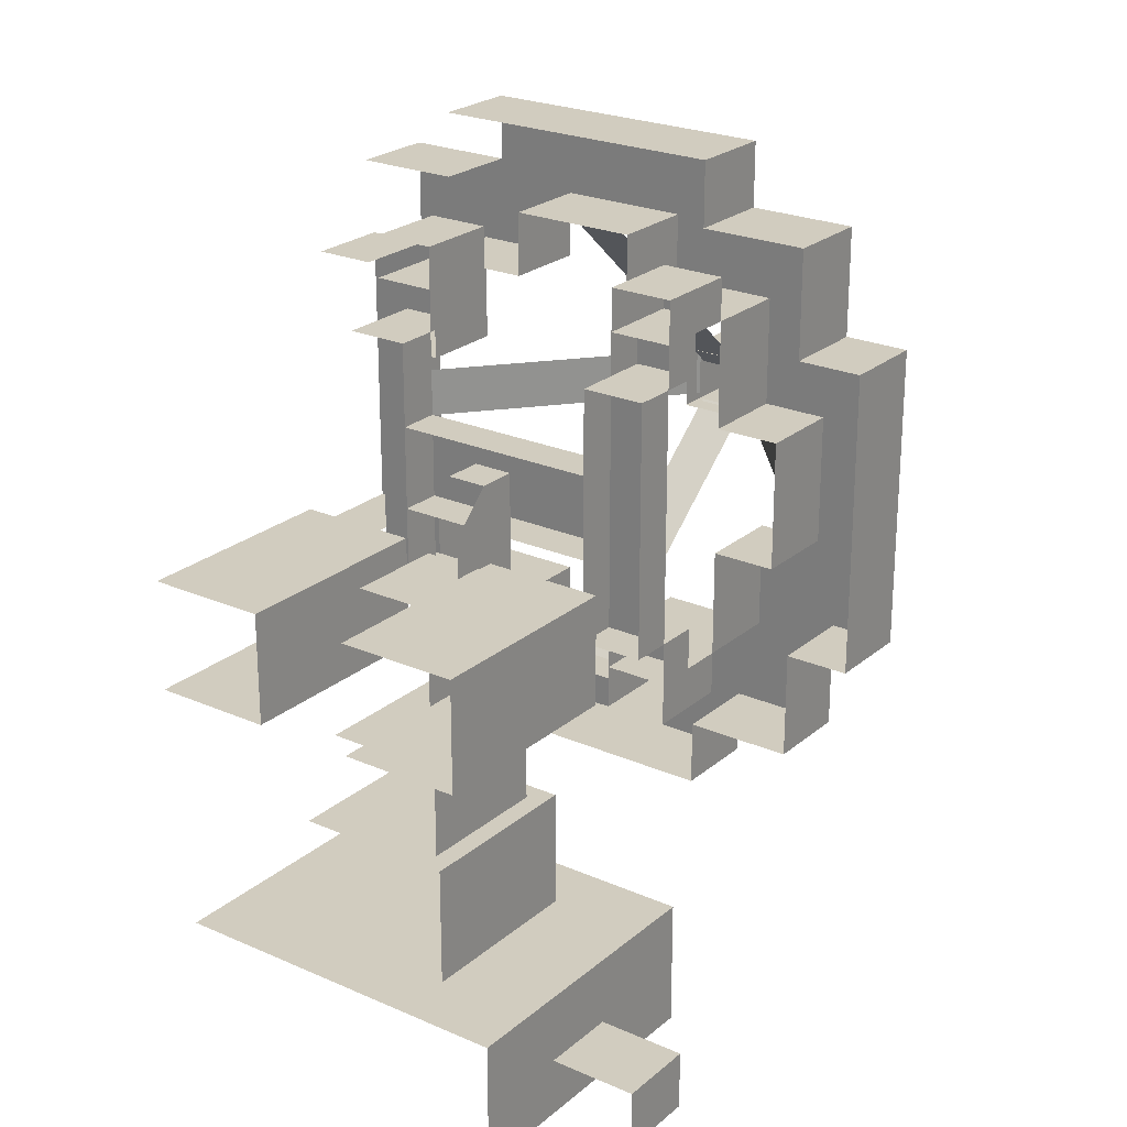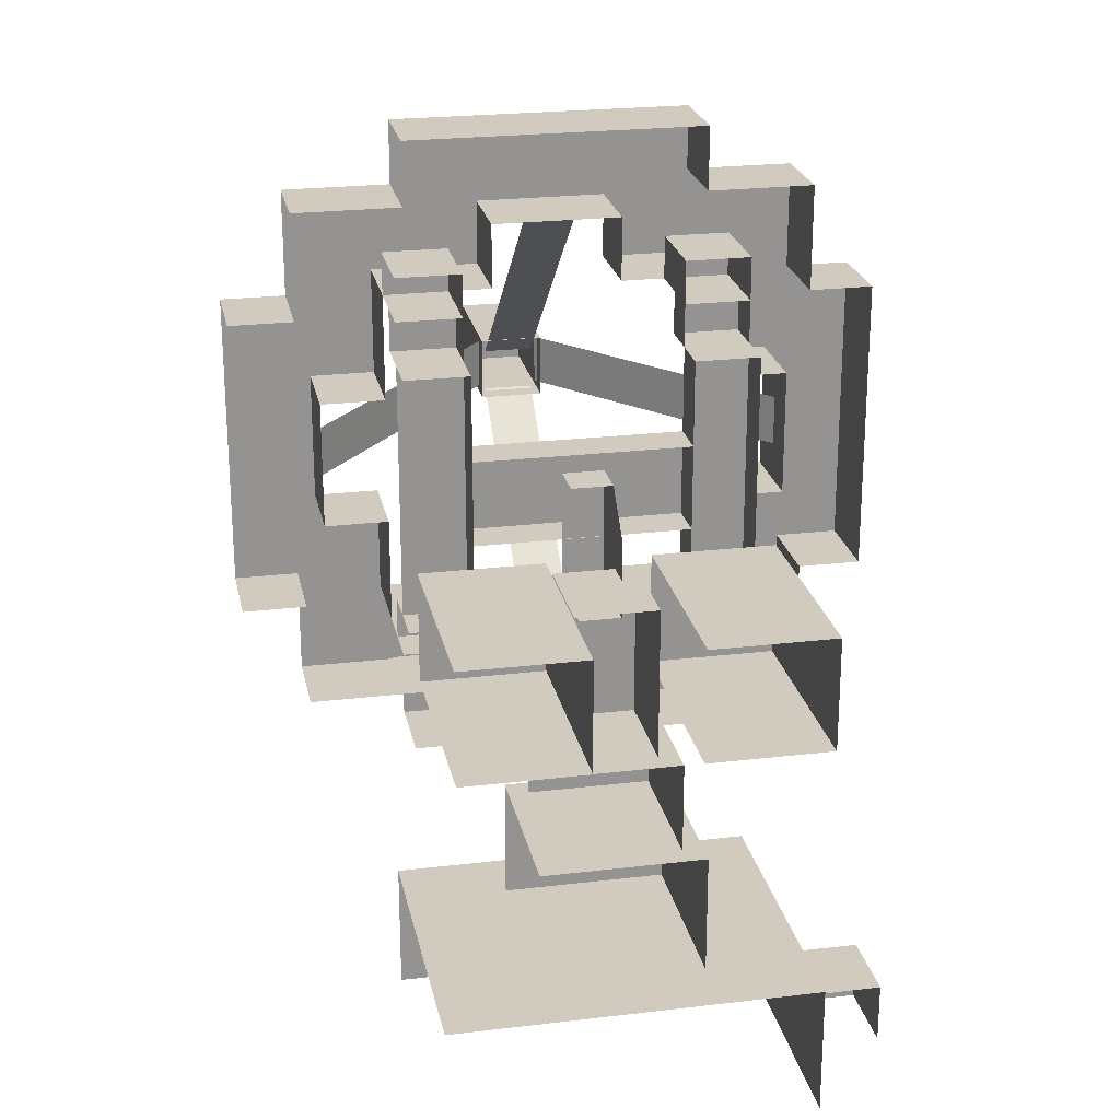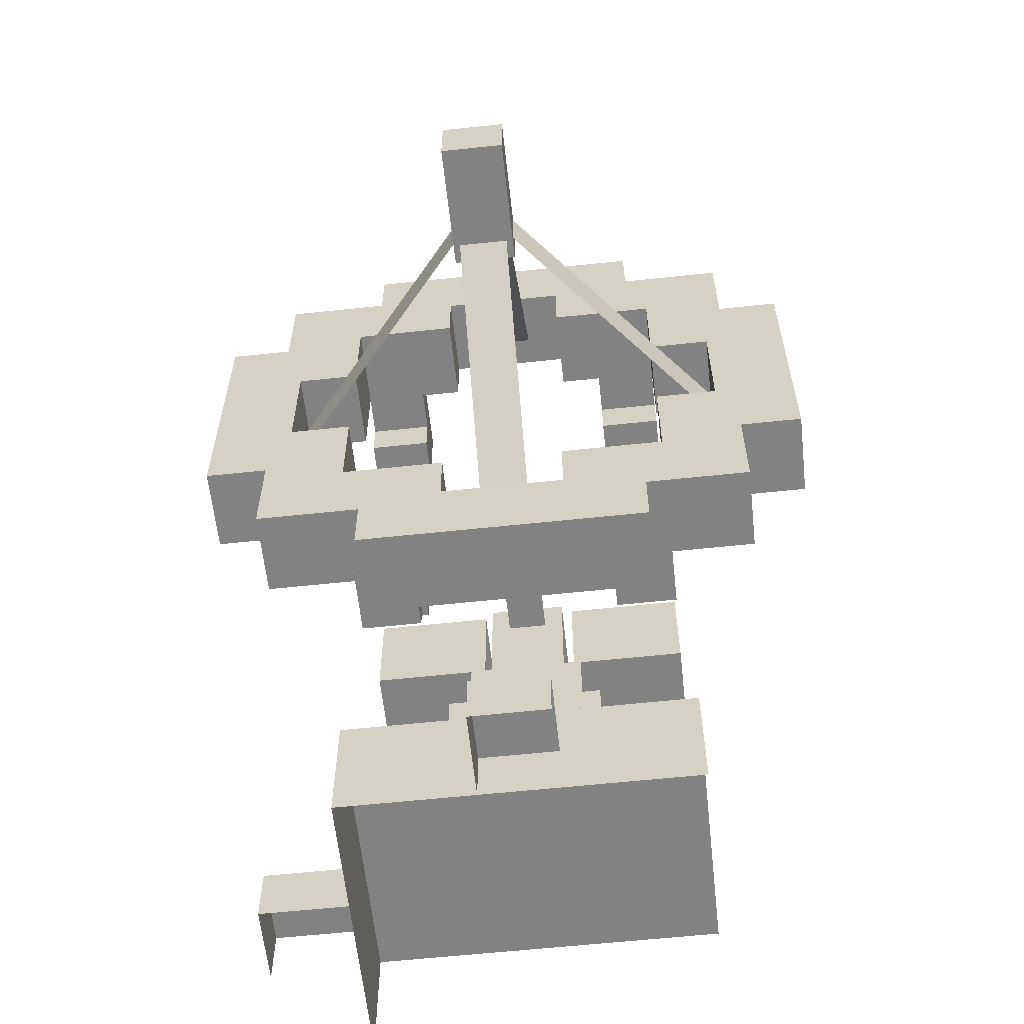
<metadata>
{"format":"obj","ext":"obj","renderer":"f3d","projection":"perspective","resolution":1024,"background":"white","views":[{"elev":23.9,"azim":-143.8,"up":"+Z"},{"elev":23.4,"azim":168.6,"up":"+Z"},{"elev":-60.8,"azim":6.2,"up":"+Z"}]}
</metadata>
<code>
g radar_mesh
v 1.125 2.438 0.8125
v 1.125 0.5625 0.8125
v -1.125 0.5625 0.8125
v -1.125 2.438 0.8125
v -1.125 0.5625 0.8125
v 1.125 0.5625 0.8125
v 1.125 0.5625 0
v -1.125 0.5625 0
v -1.125 0.5625 0.8125
v -1.125 0.5625 0
v -1.125 2.438 0
v -1.125 2.438 0.8125
v -0.3125 2.625 3.188
v -0.3125 1.312 3.188
v -1.062 1.312 3.188
v -1.062 2.625 3.188
v -0.3125 1.312 3.188
v -0.3125 1.312 2.5
v -1.062 1.312 2.5
v -1.062 1.312 3.188
v -0.3125 2.625 2.5
v -1.062 2.625 2.5
v -1.062 1.312 2.5
v -0.3125 1.312 2.5
v -1.062 1.312 3.188
v -1.062 1.312 2.5
v -1.062 2.625 2.5
v -1.062 2.625 3.188
v 0.5 2.062 1.562
v 0.5 0.9375 1.562
v -0.5 0.9375 1.562
v -0.5 2.062 1.562
v 0.5 0.9375 1.562
v 0.5 0.9375 0.8125
v -0.5 0.9375 0.8125
v -0.5 0.9375 1.562
v -0.5 0.9375 1.562
v -0.5 0.9375 0.8125
v -0.5 2.062 0.8125
v -0.5 2.062 1.562
v 0.375 1.938 2.125
v 0.375 1.062 2.125
v -0.375 1.062 2.125
v -0.375 1.938 2.125
v 0.375 1.062 2.125
v 0.375 1.062 1.562
v -0.375 1.062 1.562
v -0.375 1.062 2.125
v -0.375 1.062 1.562
v -0.375 1.938 1.562
v -0.375 1.938 2.125
v -0.375 1.062 2.125
v 0.25 1.812 3.062
v 0.25 1.188 3.062
v -0.25 1.188 3.062
v -0.25 1.812 3.062
v 0.25 1.188 3.062
v 0.25 1.188 2.125
v -0.25 1.188 2.125
v -0.25 1.188 3.062
v -0.25 1.188 3.062
v -0.25 1.188 2.125
v -0.25 1.812 2.125
v -0.25 1.812 3.062
v -0.25 0.5625 0.375
v 0.25 0.5625 0.375
v 0.25 0 0.375
v -0.25 0 0.375
v 0.25 0 0.375
v 0.25 0 -0
v -0.25 0 -0
v -0.25 0 0.375
v -0.25 0.5625 0.375
v -0.25 0 0.375
v -0.25 0 -0
v -0.25 0.5625 -0
v 1.062 2.625 3.188
v 1.062 1.312 3.188
v 0.3125 1.312 3.188
v 0.3125 2.625 3.188
v 1.062 1.312 3.188
v 1.062 1.312 2.5
v 0.3125 1.312 2.5
v 0.3125 1.312 3.188
v 1.062 2.625 2.5
v 0.3125 2.625 2.5
v 0.3125 1.312 2.5
v 1.062 1.312 2.5
v 0.3125 1.312 3.188
v 0.3125 1.312 2.5
v 0.3125 2.625 2.5
v 0.3125 2.625 3.188
v 0.1284 1.125 3.562
v 0.1284 0.875 3.562
v -0.125 0.875 3.562
v -0.125 1.125 3.562
v 0.1284 0.875 3.562
v 0.1284 0.875 2.831
v -0.125 0.875 2.831
v -0.125 0.875 3.562
v 0.1284 1.375 2.831
v -0.125 1.375 2.831
v -0.125 0.875 2.831
v 0.1284 0.875 2.831
v -0.125 0.875 3.562
v -0.125 0.875 2.831
v -0.125 1.375 2.831
v -0.125 1.125 3.562
v -0.125 1.375 3.312
v -1.452 -0.1362 3.257
v -1.452 -0.1362 3.569
v -0.1836 -1.625 3.569
v -0.1836 -1.625 3.257
v 0.1836 -1.625 3.569
v 1.452 -0.1362 3.569
v 1.452 -0.1362 3.257
v 0.1836 -1.625 3.257
v 0.1562 -1.625 3.489
v -0.1562 -1.625 3.489
v -0.1562 -0.09974 4.865
v 0.1562 -0.09974 4.865
v -0.1562 -1.625 3.222
v 0.1562 -1.625 3.222
v 0.1562 -0.1305 1.956
v -0.1562 -0.1305 1.956
v -1.125 1.308 0.375
v -1.688 1.308 0.375
v -1.688 1.808 0.375
v -1.125 1.808 0.375
v -1.688 1.308 0.375
v -1.688 1.308 -0
v -1.688 1.808 -0
v -1.688 1.808 0.375
v -1.125 1.308 -0
v -1.688 1.308 -0
v -1.688 1.308 0.375
v -1.125 1.308 0.375
v -0.3976 0.08572 2.349
v -0.3976 0.08572 1.951
v -0.3976 -0.4444 1.951
v -0.3976 -0.4444 2.349
v -0.3976 0.08572 4.866
v -0.3976 0.08572 4.469
v -0.3976 -0.4444 4.469
v -0.3976 -0.4444 4.866
v -1.06 0.08572 3.011
v -1.06 0.08572 2.349
v -1.06 -0.4444 2.349
v -1.06 -0.4444 3.011
v -1.06 0.08572 4.469
v -1.06 0.08572 3.806
v -1.06 -0.4444 3.806
v -1.06 -0.4444 4.469
v -1.458 0.08572 3.806
v -1.458 0.08572 3.011
v -1.458 -0.4444 3.011
v -1.458 -0.4444 3.806
v -0.9276 -0.4444 1.421
v -0.9276 0.08571 1.421
v -0.9276 0.08572 1.818
v -0.9276 -0.4444 1.818
v -0.9276 -0.4444 4.999
v -0.9276 0.08572 4.999
v -0.9276 0.08572 5.397
v -0.9276 -0.4444 5.397
v -1.59 -0.4444 1.818
v -1.59 0.08571 1.818
v -1.59 0.08571 2.481
v -1.59 -0.4444 2.481
v -1.59 -0.4444 4.336
v -1.59 0.08571 4.336
v -1.59 0.08571 4.999
v -1.59 -0.4444 4.999
v -1.988 -0.4444 2.481
v -1.988 0.08571 2.481
v -1.988 0.08571 4.336
v -1.988 -0.4444 4.336
v 1.59 -0.4444 4.999
v 1.06 -0.4444 4.469
v 0.3976 -0.4444 4.469
v 0.9276 -0.4444 4.999
v 0.9276 -0.4444 5.397
v 0.3976 -0.4444 4.866
v 1.06 -0.4444 3.806
v 1.59 -0.4444 4.336
v 1.458 -0.4444 3.806
v 1.988 -0.4444 4.336
v -0.9276 -0.4444 5.397
v -0.3976 -0.4444 4.866
v -0.9276 -0.4444 4.999
v -0.3976 -0.4444 4.469
v -1.06 -0.4444 4.469
v -1.59 -0.4444 4.999
v -1.06 -0.4444 3.806
v -1.59 -0.4444 4.336
v -1.458 -0.4444 3.806
v -1.988 -0.4444 4.336
v -1.988 -0.4444 2.481
v -1.458 -0.4444 3.011
v 1.458 -0.4444 3.011
v 1.988 -0.4444 2.481
v 1.59 -0.4444 2.481
v 1.06 -0.4444 3.011
v 1.06 -0.4444 2.349
v 1.59 -0.4444 1.818
v 0.9276 -0.4444 1.818
v 0.3976 -0.4444 2.349
v 0.3976 -0.4444 1.951
v 0.9276 -0.4444 1.421
v -0.3976 -0.4444 1.951
v -0.9276 -0.4444 1.421
v -0.9276 -0.4444 1.818
v -0.3976 -0.4444 2.349
v -1.06 -0.4444 2.349
v -1.59 -0.4444 1.818
v -1.59 -0.4444 2.481
v -1.06 -0.4444 3.011
v -1.59 0.08571 1.818
v -1.59 -0.4444 1.818
v -0.9276 -0.4444 1.818
v -0.9276 0.08572 1.818
v -1.59 -0.4444 2.481
v -1.59 0.08571 2.481
v -1.988 0.08571 2.481
v -1.988 -0.4444 2.481
v -1.458 0.08572 3.806
v -1.458 -0.4444 3.806
v -1.06 -0.4444 3.806
v -1.06 0.08572 3.806
v -1.06 0.08572 4.469
v -1.06 -0.4444 4.469
v -0.3976 -0.4444 4.469
v -0.3976 0.08572 4.469
v 0.3976 -0.4444 4.866
v 0.3976 0.08572 4.866
v -0.3976 0.08572 4.866
v -0.3976 -0.4444 4.866
v -1.06 0.08572 2.349
v -0.3976 0.08572 2.349
v -0.3976 -0.4444 2.349
v -1.06 -0.4444 2.349
v -1.458 0.08572 3.011
v -1.06 0.08572 3.011
v -1.06 -0.4444 3.011
v -1.458 -0.4444 3.011
v -1.988 0.08571 4.336
v -1.59 0.08571 4.336
v -1.59 -0.4444 4.336
v -1.988 -0.4444 4.336
v -1.59 0.08571 4.999
v -0.9276 0.08572 4.999
v -0.9276 -0.4444 4.999
v -1.59 -0.4444 4.999
v 0.9276 -0.4444 5.397
v -0.9276 -0.4444 5.397
v -0.9276 0.08572 5.397
v 0.9276 0.08572 5.397
v 0.9276 -0.4444 4.999
v 0.9276 0.08572 4.999
v 1.59 0.08572 4.999
v 1.59 -0.4444 4.999
v 1.59 -0.4444 4.336
v 1.59 0.08572 4.336
v 1.988 0.08572 4.336
v 1.988 -0.4444 4.336
v 1.988 -0.4444 2.481
v 1.988 0.08572 2.481
v 1.59 0.08572 2.481
v 1.59 -0.4444 2.481
v 0.9276 -0.4444 1.818
v 1.59 -0.4444 1.818
v 1.59 0.08572 1.818
v 0.9276 0.08572 1.818
v 0.9276 0.08572 1.421
v -0.9276 0.08571 1.421
v -0.9276 -0.4444 1.421
v 0.9276 -0.4444 1.421
v 0.3976 0.08572 4.469
v 0.3976 0.08572 4.866
v 0.3976 -0.4444 4.866
v 0.3976 -0.4444 4.469
v 0.3976 0.08572 1.951
v 0.3976 0.08572 2.349
v 0.3976 -0.4444 2.349
v 0.3976 -0.4444 1.951
v 1.06 0.08572 3.806
v 1.06 0.08572 4.469
v 1.06 -0.4444 4.469
v 1.06 -0.4444 3.806
v 1.06 0.08572 2.349
v 1.06 0.08572 3.011
v 1.06 -0.4444 3.011
v 1.06 -0.4444 2.349
v 1.458 0.08572 3.011
v 1.458 0.08572 3.806
v 1.458 -0.4444 3.806
v 1.458 -0.4444 3.011
v 1.06 -0.4444 3.011
v 1.06 0.08572 3.011
v 1.458 0.08572 3.011
v 1.458 -0.4444 3.011
v 0.3976 -0.4444 2.349
v 0.3976 0.08572 2.349
v 1.06 0.08572 2.349
v 1.06 -0.4444 2.349
v 0.3976 0.08572 1.951
v 0.3976 -0.4444 1.951
v -0.3976 -0.4444 1.951
v -0.3976 0.08572 1.951
v 0.3976 0.08572 4.469
v 0.3976 -0.4444 4.469
v 1.06 -0.4444 4.469
v 1.06 0.08572 4.469
v 1.458 0.08572 3.806
v 1.06 0.08572 3.806
v 1.06 -0.4444 3.806
v 1.458 -0.4444 3.806
v 0.1988 -1.488 3.607
v 0.1988 -1.488 3.21
v 0.1988 -2.283 3.21
v 0.1988 -2.283 3.607
v -0.1988 -2.283 3.21
v -0.1988 -1.488 3.21
v -0.1988 -1.488 3.607
v -0.1988 -2.283 3.607
v 0.1988 -2.283 3.607
v 0.1988 -2.283 3.21
v -0.1988 -2.283 3.21
v -0.1988 -2.283 3.607
v 0.1988 -2.283 3.21
v 0.1988 -1.488 3.21
v -0.1988 -1.488 3.21
v -0.1988 -2.283 3.21
v -0.1988 -1.488 3.607
v 0.1988 -1.488 3.607
v 0.1988 -2.283 3.607
v -0.1988 -2.283 3.607
v -0.6626 0.6158 2.349
v -0.6626 0.6158 2.083
v -0.6626 0.08572 2.083
v -0.6626 0.08572 2.349
v -0.6626 0.6158 2.614
v -0.6626 0.6158 2.349
v -0.6626 0.3508 2.349
v -0.6626 0.3508 2.614
v -0.6626 0.8808 4.204
v -0.6626 0.8808 2.614
v -0.6626 0.6158 2.614
v -0.6626 0.6158 4.204
v -0.6626 0.6158 3.144
v -0.6626 0.8808 3.144
v -0.6626 0.8808 3.674
v -0.6626 0.6158 3.674
v -1.06 0.08572 2.083
v -1.06 0.6158 2.083
v -1.06 0.6158 2.349
v -1.06 0.08572 2.349
v -1.06 0.3508 2.349
v -1.06 0.6158 2.349
v -1.06 0.6158 2.614
v -1.06 0.3508 2.614
v -1.06 0.6158 2.614
v -1.06 0.8808 2.614
v -1.06 0.8808 4.204
v -1.06 0.6158 4.204
v 0.6626 0.6158 3.674
v 0.6626 0.6158 3.144
v -0.6626 0.6158 3.144
v -0.6626 0.6158 3.674
v -0.6626 0.6158 4.204
v -0.6626 0.6158 2.614
v -1.06 0.6158 2.614
v -1.06 0.6158 4.204
v -0.6626 0.3508 2.614
v -0.6626 0.3508 2.349
v -1.06 0.3508 2.349
v -1.06 0.3508 2.614
v -0.6626 0.08572 2.349
v -0.6626 0.08572 2.083
v -1.06 0.08572 2.083
v -1.06 0.08572 2.349
v -0.6626 0.08572 2.083
v -0.6626 0.6158 2.083
v -1.06 0.6158 2.083
v -1.06 0.08572 2.083
v -0.6626 0.6158 2.614
v -0.6626 0.8808 2.614
v -1.06 0.8808 2.614
v -1.06 0.6158 2.614
v -0.6626 0.6158 3.144
v 0.6626 0.6158 3.144
v 0.6626 0.8808 3.144
v -0.6626 0.8808 3.144
v -1.06 0.6158 2.349
v -0.6626 0.6158 2.349
v -0.6626 0.08572 2.349
v -1.06 0.08572 2.349
v -1.06 0.6158 2.614
v -0.6626 0.6158 2.614
v -0.6626 0.3508 2.614
v -1.06 0.3508 2.614
v -0.6626 0.6158 3.674
v -0.6626 0.8808 3.674
v 0.6626 0.8808 3.674
v 0.6626 0.6158 3.674
v -0.6626 0.6158 4.204
v -1.06 0.6158 4.204
v -1.06 0.8808 4.204
v -0.6626 0.8808 4.204
v -1.06 0.6158 4.469
v -1.06 0.6158 4.734
v -1.06 0.08572 4.734
v -1.06 0.08572 4.469
v -1.06 0.6158 4.204
v -1.06 0.6158 4.469
v -1.06 0.3508 4.469
v -1.06 0.3508 4.204
v -0.6626 0.08572 4.734
v -0.6626 0.6158 4.734
v -0.6626 0.6158 4.469
v -0.6626 0.08572 4.469
v -0.6626 0.3508 4.469
v -0.6626 0.6158 4.469
v -0.6626 0.6158 4.204
v -0.6626 0.3508 4.204
v -1.06 0.3508 4.204
v -1.06 0.3508 4.469
v -0.6626 0.3508 4.469
v -0.6626 0.3508 4.204
v -1.06 0.08572 4.469
v -1.06 0.08572 4.734
v -0.6626 0.08572 4.734
v -0.6626 0.08572 4.469
v -1.06 0.08572 4.734
v -1.06 0.6158 4.734
v -0.6626 0.6158 4.734
v -0.6626 0.08572 4.734
v -0.6626 0.6158 4.469
v -1.06 0.6158 4.469
v -1.06 0.08572 4.469
v -0.6626 0.08572 4.469
v -0.6626 0.3508 4.204
v -0.6626 0.6158 4.204
v -1.06 0.6158 4.204
v -1.06 0.3508 4.204
v 0.6626 0.08572 2.083
v 0.6626 0.6158 2.083
v 0.6626 0.6158 2.349
v 0.6626 0.08572 2.349
v 0.6626 0.3508 2.349
v 0.6626 0.6158 2.349
v 0.6626 0.6158 2.614
v 0.6626 0.3508 2.614
v 0.6626 0.6158 2.614
v 0.6626 0.8808 2.614
v 0.6626 0.8808 4.204
v 0.6626 0.6158 4.204
v 1.06 0.6158 4.204
v 1.06 0.6158 2.614
v 0.6626 0.6158 2.614
v 0.6626 0.6158 4.204
v 1.06 0.3508 2.614
v 1.06 0.3508 2.349
v 0.6626 0.3508 2.349
v 0.6626 0.3508 2.614
v 1.06 0.08572 2.349
v 1.06 0.08572 2.083
v 0.6626 0.08572 2.083
v 0.6626 0.08572 2.349
v 1.06 0.08572 2.083
v 1.06 0.6158 2.083
v 0.6626 0.6158 2.083
v 0.6626 0.08572 2.083
v 1.06 0.6158 2.614
v 1.06 0.8808 2.614
v 0.6626 0.8808 2.614
v 0.6626 0.6158 2.614
v 0.6626 0.6158 2.349
v 1.06 0.6158 2.349
v 1.06 0.08572 2.349
v 0.6626 0.08572 2.349
v 0.6626 0.6158 2.614
v 1.06 0.6158 2.614
v 1.06 0.3508 2.614
v 0.6626 0.3508 2.614
v 1.06 0.6158 4.204
v 0.6626 0.6158 4.204
v 0.6626 0.8808 4.204
v 1.06 0.8808 4.204
v 0.6626 0.6158 4.469
v 0.6626 0.6158 4.734
v 0.6626 0.08572 4.734
v 0.6626 0.08572 4.469
v 0.6626 0.6158 4.204
v 0.6626 0.6158 4.469
v 0.6626 0.3508 4.469
v 0.6626 0.3508 4.204
v 0.6626 0.3508 4.204
v 0.6626 0.3508 4.469
v 1.06 0.3508 4.469
v 1.06 0.3508 4.204
v 0.6626 0.08572 4.469
v 0.6626 0.08572 4.734
v 1.06 0.08572 4.734
v 1.06 0.08572 4.469
v 0.6626 0.08572 4.734
v 0.6626 0.6158 4.734
v 1.06 0.6158 4.734
v 1.06 0.08572 4.734
v 1.06 0.6158 4.469
v 0.6626 0.6158 4.469
v 0.6626 0.08572 4.469
v 1.06 0.08572 4.469
v 1.06 0.3508 4.204
v 1.06 0.6158 4.204
v 0.6626 0.6158 4.204
v 0.6626 0.3508 4.204
f -515 -516 -517
f -514 -515 -517
f -511 -512 -513
f -510 -511 -513
f -507 -508 -509
f -506 -507 -509
f -503 -504 -505
f -502 -503 -505
f -499 -500 -501
f -498 -499 -501
f -495 -496 -497
f -494 -495 -497
f -491 -492 -493
f -490 -491 -493
f -487 -488 -489
f -486 -487 -489
f -483 -484 -485
f -482 -483 -485
f -479 -480 -481
f -478 -479 -481
f -475 -476 -477
f -474 -475 -477
f -471 -472 -473
f -470 -471 -473
f -467 -468 -469
f -466 -467 -469
f -463 -464 -465
f -462 -463 -465
f -459 -460 -461
f -458 -459 -461
f -455 -456 -457
f -454 -455 -457
f -451 -452 -453
f -450 -451 -453
f -447 -448 -449
f -446 -447 -449
f -443 -444 -445
f -442 -443 -445
f -439 -440 -441
f -438 -439 -441
f -435 -436 -437
f -434 -435 -437
f -431 -432 -433
f -430 -431 -433
f -427 -428 -429
f -426 -427 -429
f -423 -424 -425
f -422 -423 -425
f -419 -420 -421
f -418 -419 -421
f -415 -416 -417
f -414 -415 -417
f -411 -412 -413
f -413 -410 -411
f -410 -409 -411
f -406 -407 -408
f -405 -406 -408
f -402 -403 -404
f -401 -402 -404
f -398 -399 -400
f -397 -398 -400
f -394 -395 -396
f -393 -394 -396
f -390 -391 -392
f -389 -390 -392
f -386 -387 -388
f -385 -386 -388
f -382 -383 -384
f -381 -382 -384
f -378 -379 -380
f -377 -378 -380
f -374 -375 -376
f -373 -374 -376
f -370 -371 -372
f -369 -370 -372
f -366 -367 -368
f -365 -366 -368
f -362 -363 -364
f -361 -362 -364
f -358 -359 -360
f -357 -358 -360
f -354 -355 -356
f -353 -354 -356
f -350 -351 -352
f -349 -350 -352
f -346 -347 -348
f -345 -346 -348
f -342 -343 -344
f -341 -342 -344
f -338 -339 -340
f -337 -338 -340
f -338 -337 -336
f -335 -338 -336
f -339 -334 -340
f -334 -333 -340
f -334 -332 -333
f -332 -331 -333
f -335 -336 -330
f -329 -335 -330
f -329 -330 -328
f -327 -329 -328
f -326 -327 -328
f -325 -326 -328
f -326 -325 -324
f -325 -323 -324
f -322 -324 -323
f -321 -322 -323
f -322 -321 -320
f -319 -322 -320
f -332 -318 -331
f -318 -317 -331
f -316 -317 -318
f -315 -316 -318
f -316 -315 -314
f -313 -316 -314
f -312 -313 -314
f -311 -312 -314
f -312 -311 -310
f -309 -312 -310
f -310 -308 -309
f -308 -307 -309
f -307 -308 -306
f -308 -305 -306
f -305 -304 -306
f -304 -303 -306
f -303 -304 -302
f -304 -301 -302
f -302 -301 -319
f -320 -302 -319
f -298 -299 -300
f -297 -298 -300
f -294 -295 -296
f -293 -294 -296
f -290 -291 -292
f -289 -290 -292
f -286 -287 -288
f -285 -286 -288
f -282 -283 -284
f -281 -282 -284
f -278 -279 -280
f -277 -278 -280
f -274 -275 -276
f -273 -274 -276
f -270 -271 -272
f -269 -270 -272
f -266 -267 -268
f -265 -266 -268
f -262 -263 -264
f -261 -262 -264
f -258 -259 -260
f -257 -258 -260
f -254 -255 -256
f -253 -254 -256
f -250 -251 -252
f -249 -250 -252
f -246 -247 -248
f -245 -246 -248
f -242 -243 -244
f -241 -242 -244
f -238 -239 -240
f -237 -238 -240
f -234 -235 -236
f -233 -234 -236
f -230 -231 -232
f -229 -230 -232
f -226 -227 -228
f -225 -226 -228
f -222 -223 -224
f -221 -222 -224
f -218 -219 -220
f -217 -218 -220
f -214 -215 -216
f -213 -214 -216
f -210 -211 -212
f -209 -210 -212
f -206 -207 -208
f -205 -206 -208
f -202 -203 -204
f -201 -202 -204
f -198 -199 -200
f -197 -198 -200
f -194 -195 -196
f -193 -194 -196
f -190 -191 -192
f -189 -190 -192
f -186 -187 -188
f -185 -186 -188
f -182 -183 -184
f -181 -182 -184
f -178 -179 -180
f -177 -178 -180
f -174 -175 -176
f -173 -174 -176
f -170 -171 -172
f -169 -170 -172
f -166 -167 -168
f -165 -166 -168
f -162 -163 -164
f -161 -162 -164
f -158 -159 -160
f -157 -158 -160
f -154 -155 -156
f -153 -154 -156
f -150 -151 -152
f -149 -150 -152
f -146 -147 -148
f -145 -146 -148
f -142 -143 -144
f -141 -142 -144
f -138 -139 -140
f -137 -138 -140
f -134 -135 -136
f -133 -134 -136
f -130 -131 -132
f -129 -130 -132
f -126 -127 -128
f -125 -126 -128
f -122 -123 -124
f -121 -122 -124
f -118 -119 -120
f -117 -118 -120
f -114 -115 -116
f -113 -114 -116
f -110 -111 -112
f -109 -110 -112
f -106 -107 -108
f -105 -106 -108
f -102 -103 -104
f -101 -102 -104
f -98 -99 -100
f -97 -98 -100
f -94 -95 -96
f -93 -94 -96
f -90 -91 -92
f -89 -90 -92
f -86 -87 -88
f -85 -86 -88
f -82 -83 -84
f -81 -82 -84
f -78 -79 -80
f -77 -78 -80
f -74 -75 -76
f -73 -74 -76
f -70 -71 -72
f -69 -70 -72
f -66 -67 -68
f -65 -66 -68
f -62 -63 -64
f -61 -62 -64
f -58 -59 -60
f -57 -58 -60
f -54 -55 -56
f -53 -54 -56
f -50 -51 -52
f -49 -50 -52
f -46 -47 -48
f -45 -46 -48
f -42 -43 -44
f -41 -42 -44
f -38 -39 -40
f -37 -38 -40
f -34 -35 -36
f -33 -34 -36
f -30 -31 -32
f -29 -30 -32
f -26 -27 -28
f -25 -26 -28
f -22 -23 -24
f -21 -22 -24
f -18 -19 -20
f -17 -18 -20
f -14 -15 -16
f -13 -14 -16
f -10 -11 -12
f -9 -10 -12
f -6 -7 -8
f -5 -6 -8
f -2 -3 -4
f -1 -2 -4

</code>
